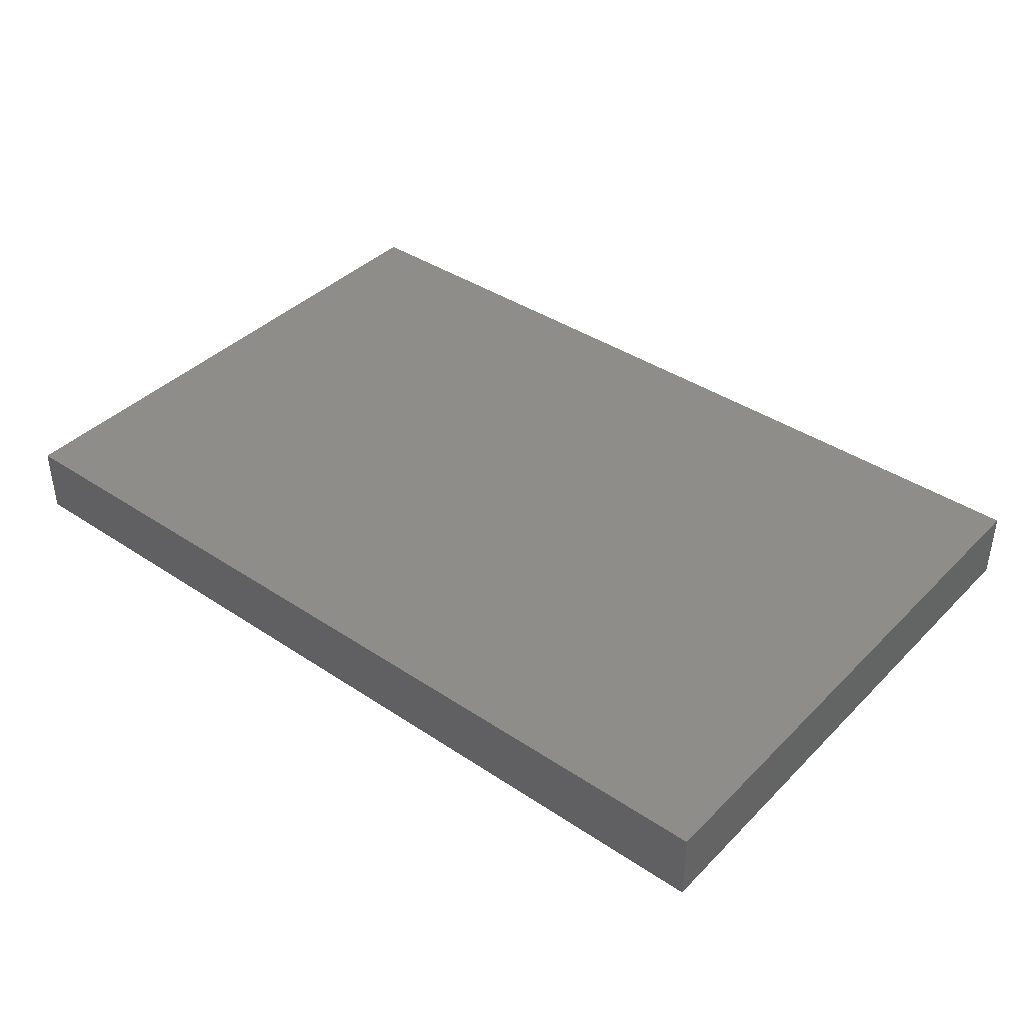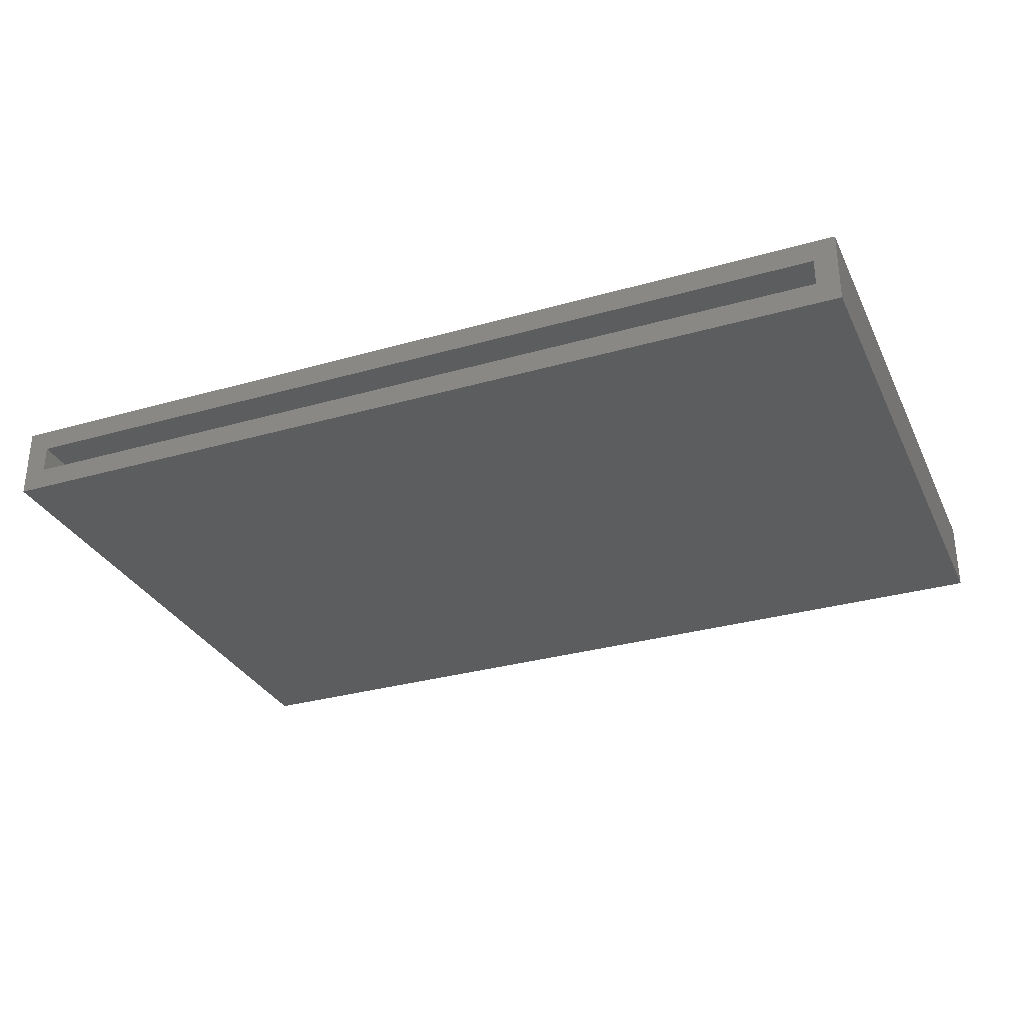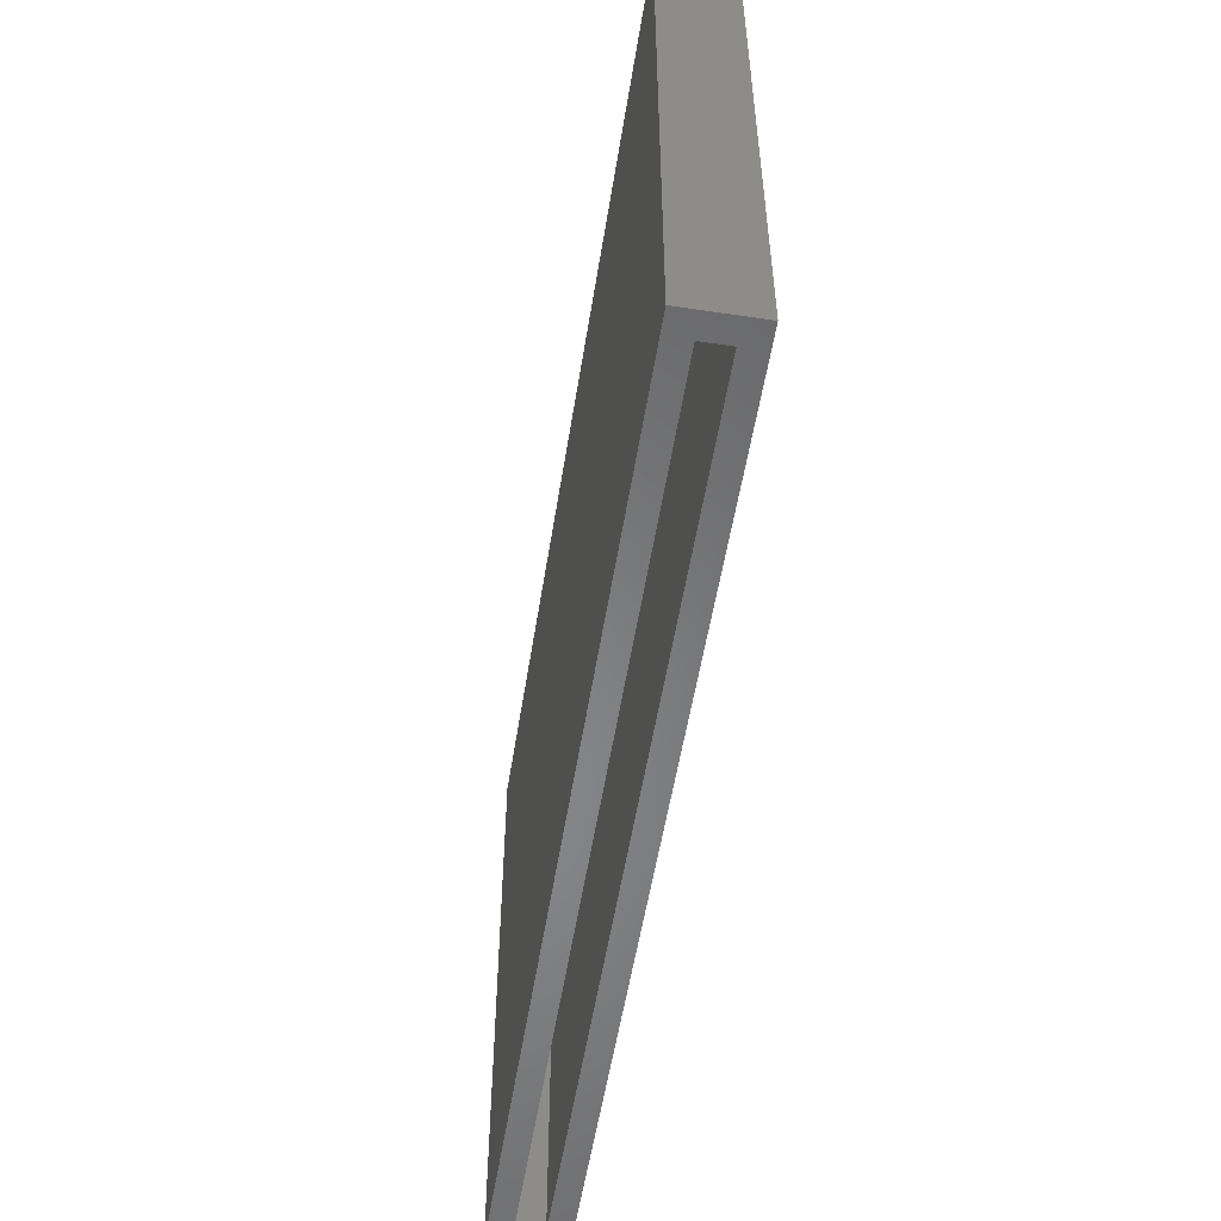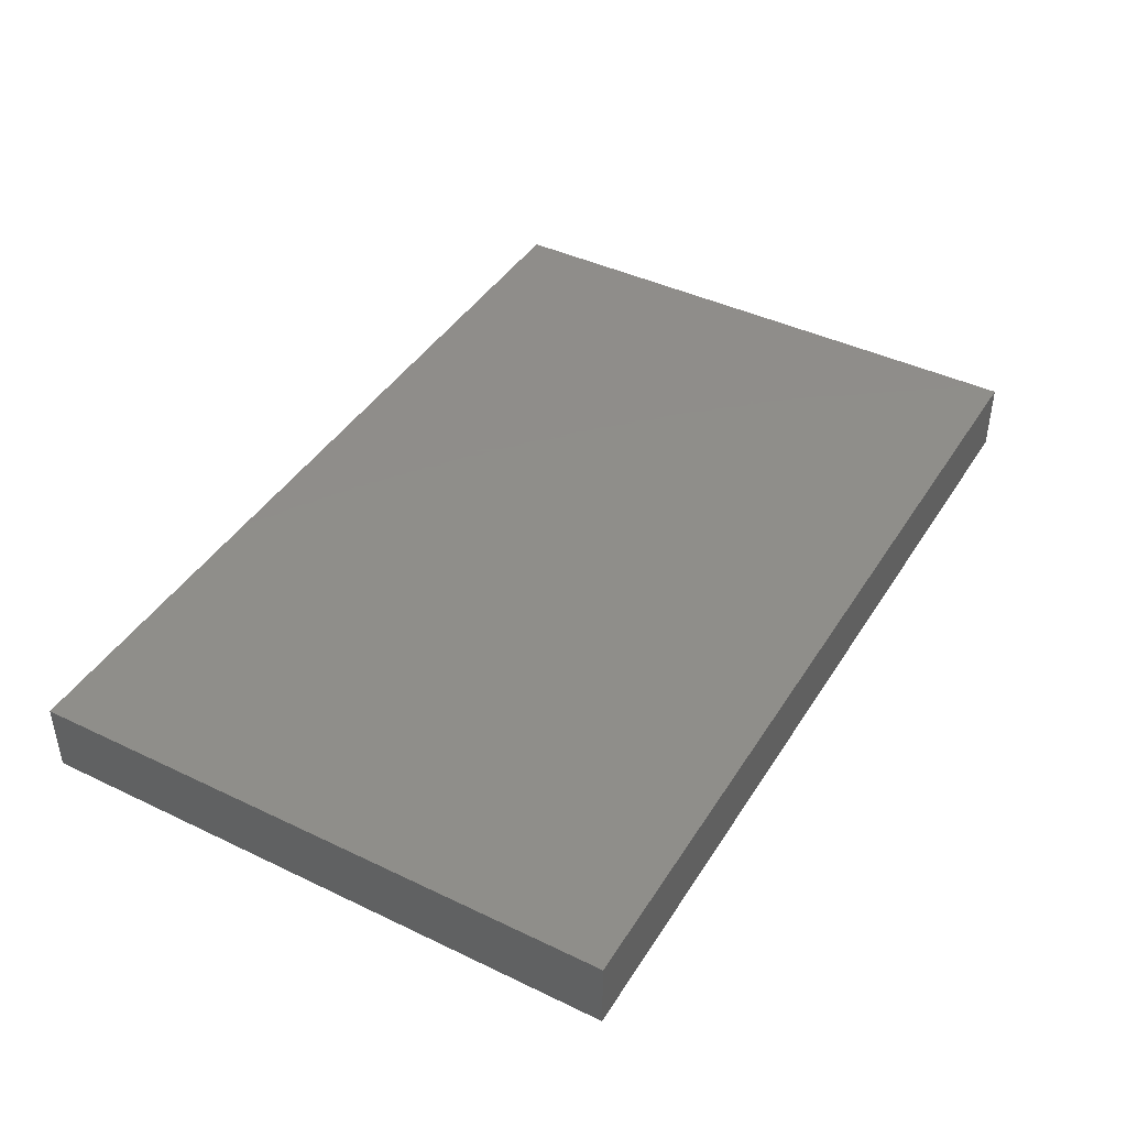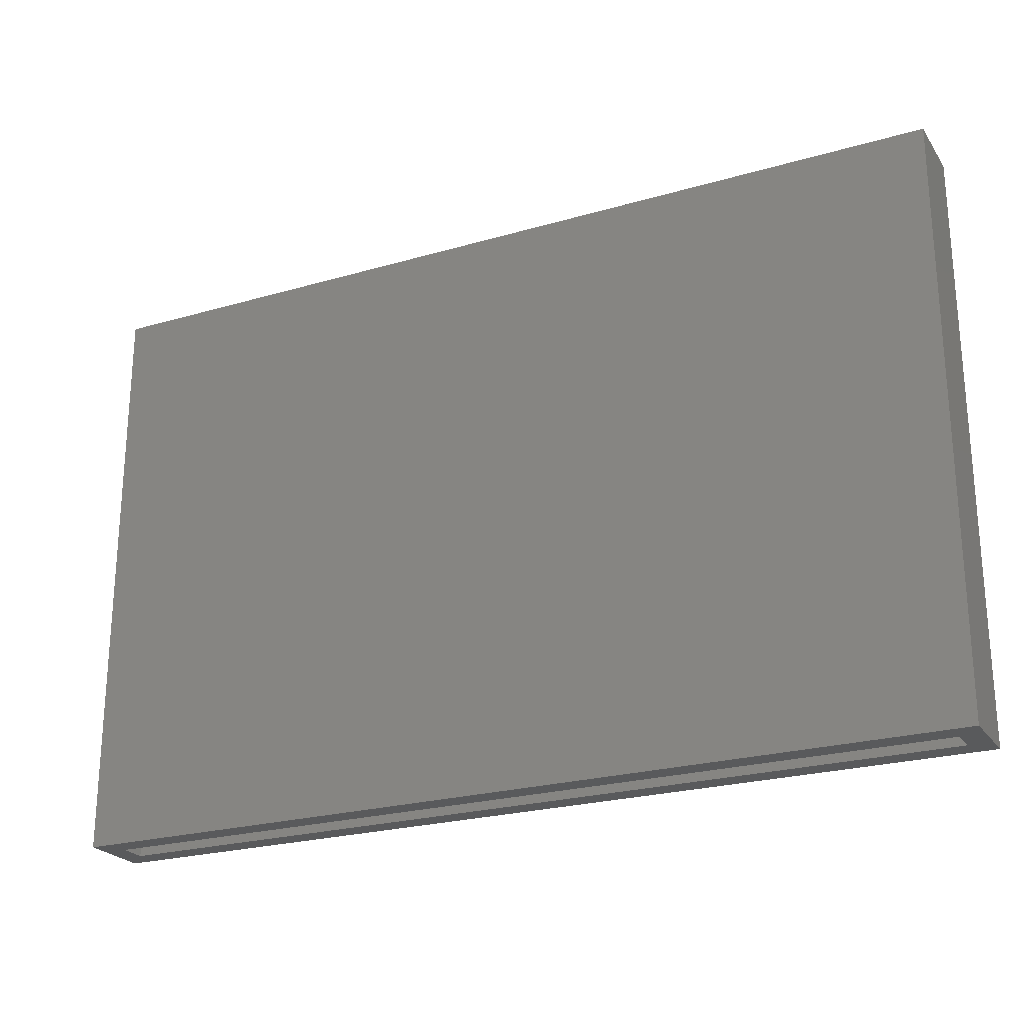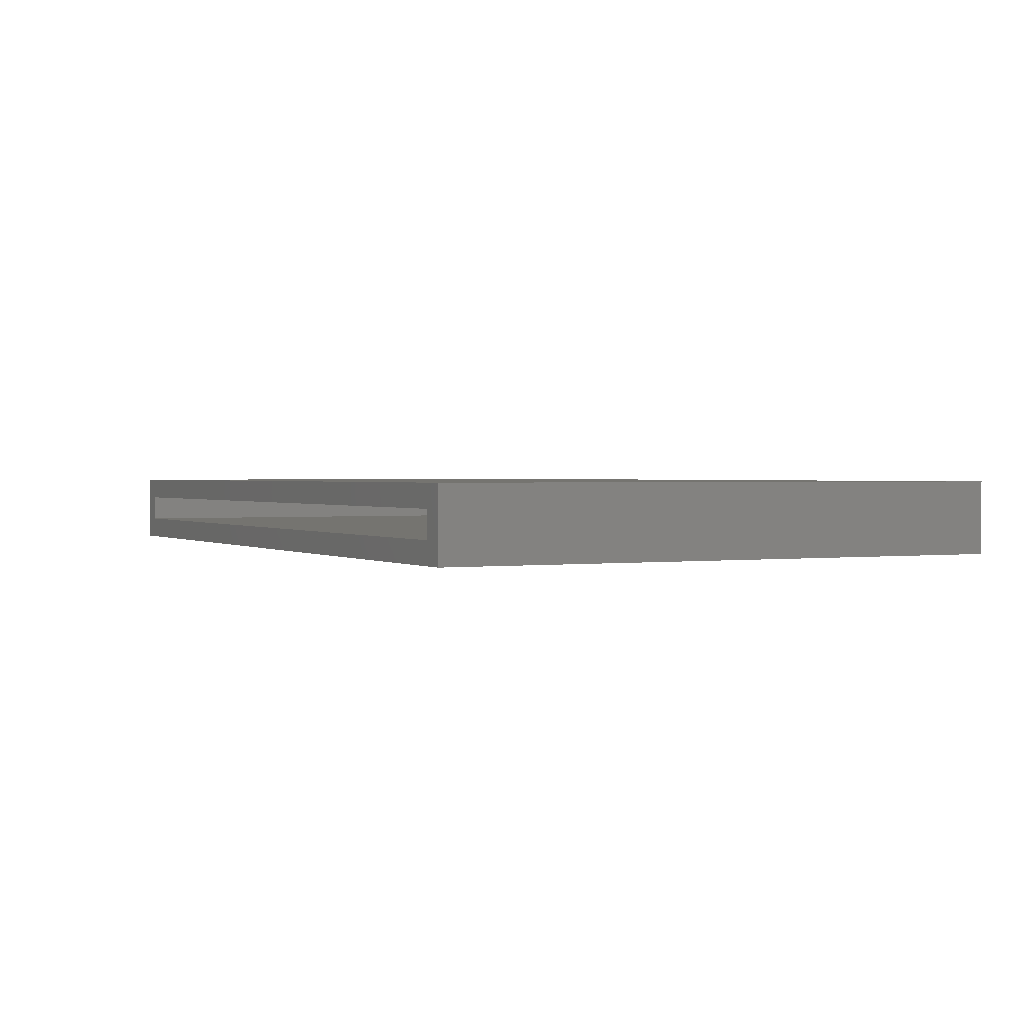
<metadata>
{"format":"stl","ext":"stl","renderer":"f3d","projection":"perspective","resolution":1024,"background":"white","views":[{"elev":39.7,"azim":-140.5,"up":"+Z"},{"elev":-31.0,"azim":22.3,"up":"+Z"},{"elev":-54.2,"azim":-99.0,"up":"+Y"},{"elev":42.5,"azim":119.8,"up":"+Z"},{"elev":-23.8,"azim":-154.1,"up":"+Y"},{"elev":1.2,"azim":63.4,"up":"+Z"}]}
</metadata>
<code>
# stl→obj: 16 verts, 28 faces
v 0.7812 -0.5 0.09375
v 0.7422 -0.5 0.05469
v 0.7812 -0.5 -0.03125
v 0.7422 -0.5 0.007812
v -0.7812 -0.5 -0.03125
v -0.7422 -0.5 0.007812
v -0.7812 -0.5 0.09375
v -0.7422 -0.5 0.05469
v 0.7422 0.4869 0.05469
v 0.7422 0.4869 0.007812
v -0.7422 0.4869 0.05469
v -0.7422 0.4869 0.007812
v 0.7812 0.526 0.09375
v 0.7812 0.526 -0.03125
v -0.7812 0.526 0.09375
v -0.7812 0.526 -0.03125
f 1 2 3
f 3 2 4
f 3 4 5
f 5 4 6
f 5 6 7
f 7 6 8
f 7 8 1
f 1 8 2
f 2 9 4
f 4 9 10
f 11 8 12
f 12 8 6
f 12 6 10
f 10 6 4
f 11 9 8
f 8 9 2
f 1 3 13
f 13 3 14
f 13 14 15
f 15 14 16
f 15 16 7
f 7 16 5
f 16 14 5
f 5 14 3
f 15 7 13
f 13 7 1
f 9 11 10
f 10 11 12

</code>
